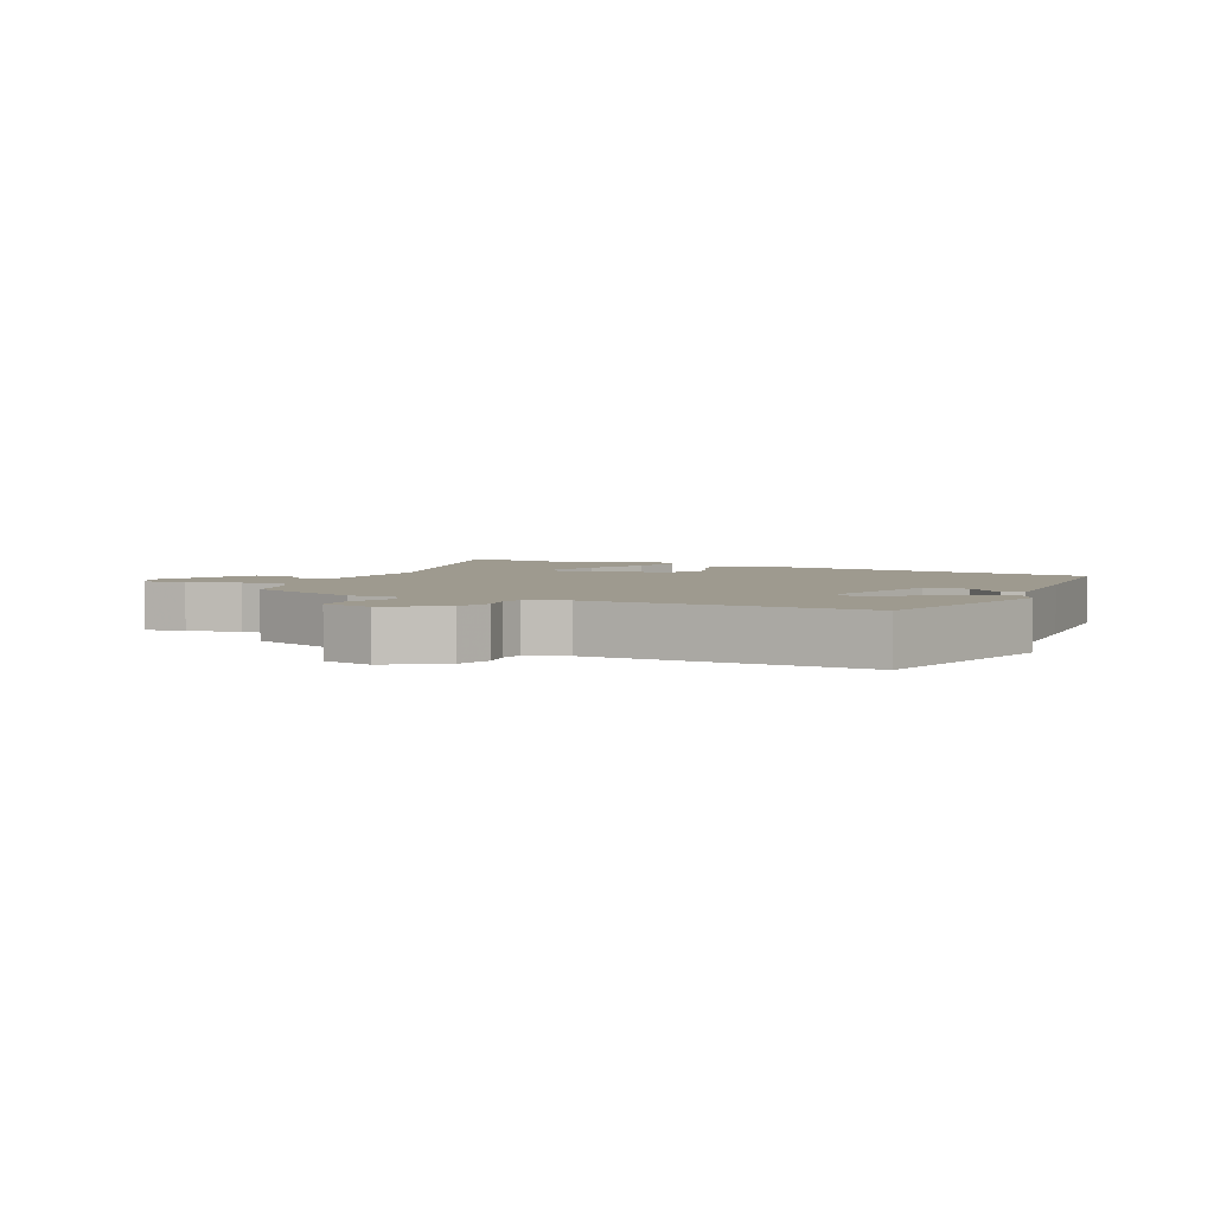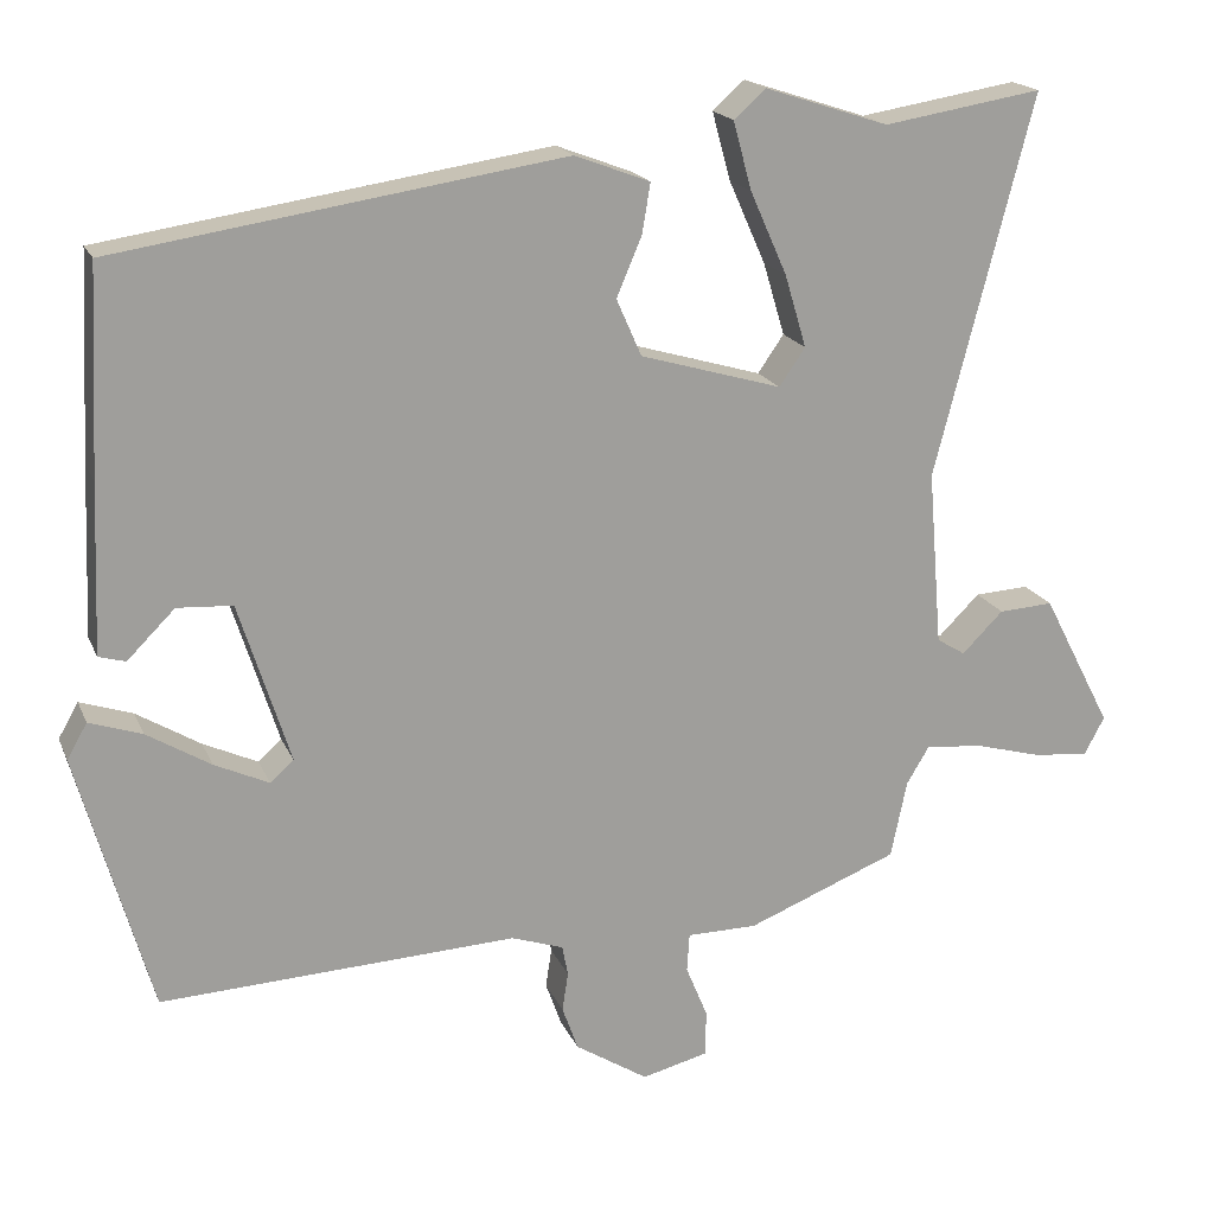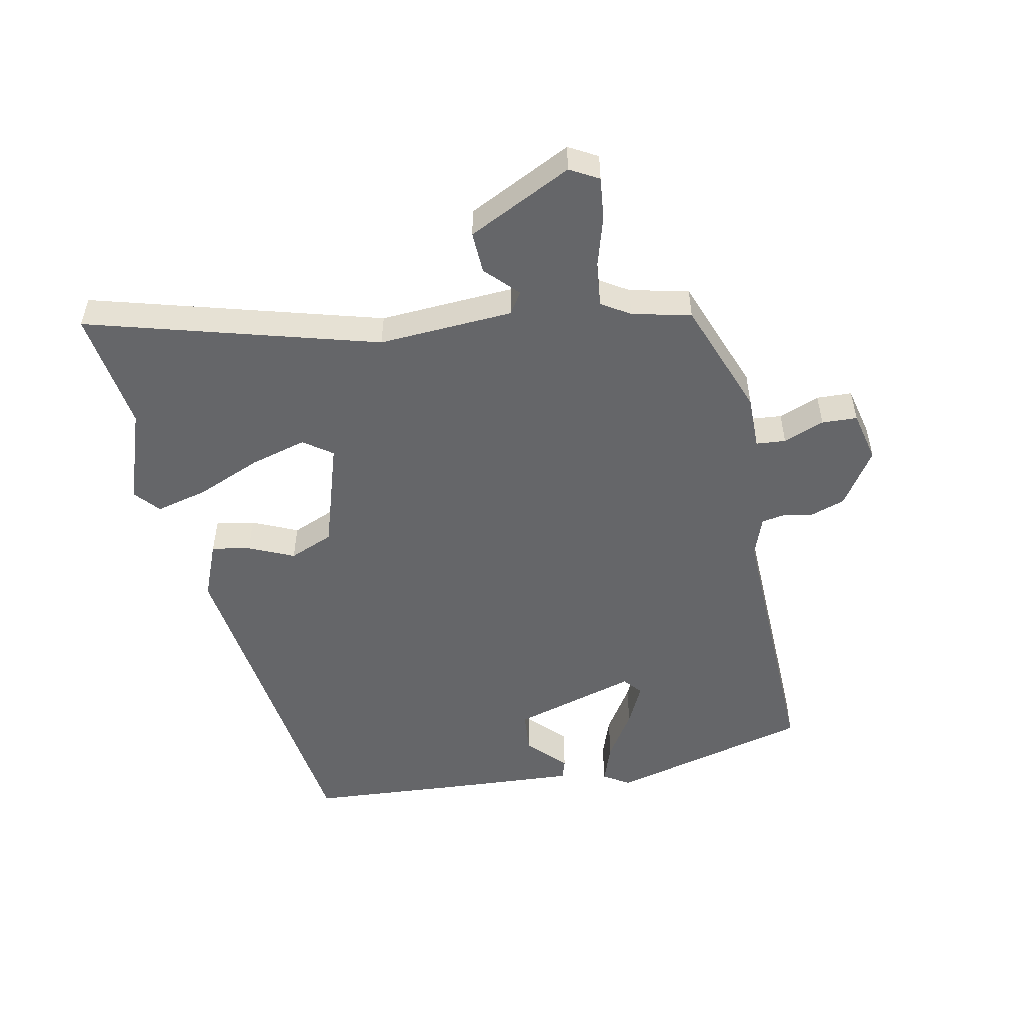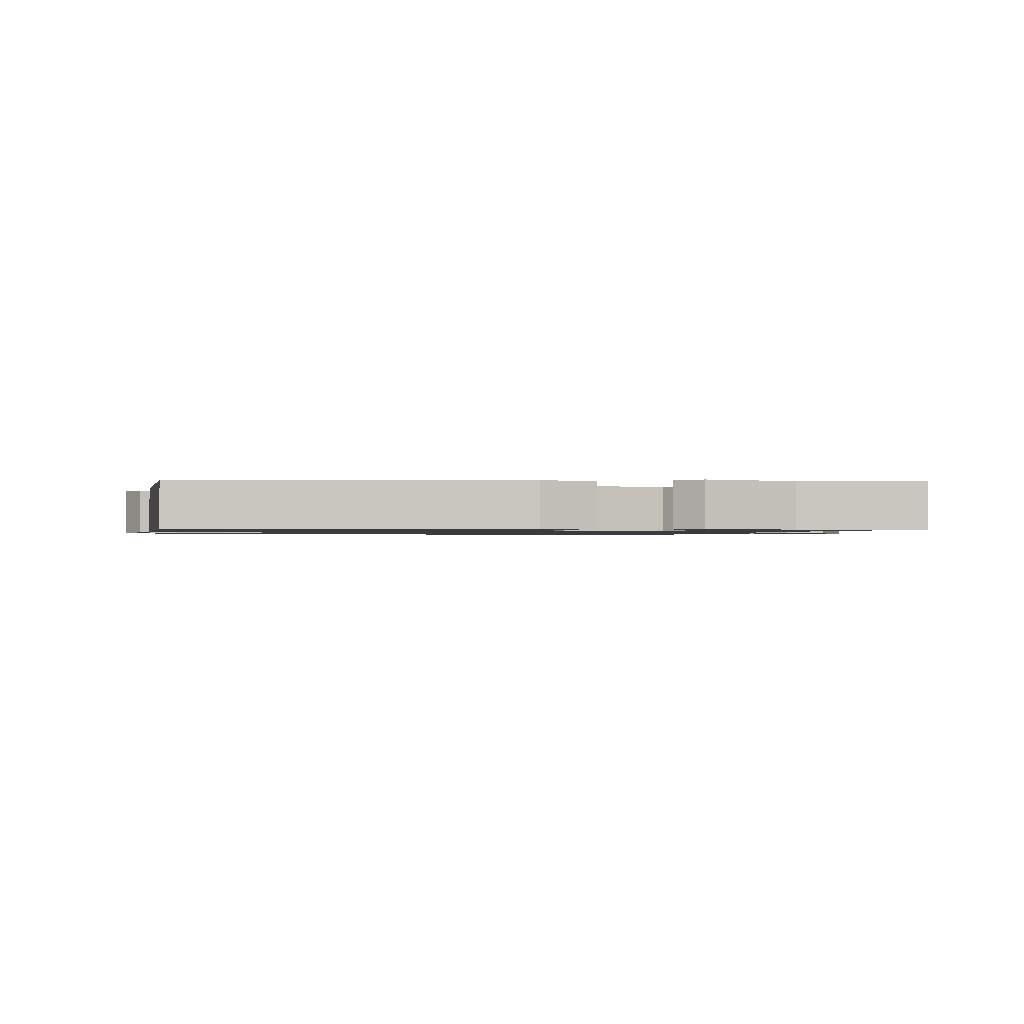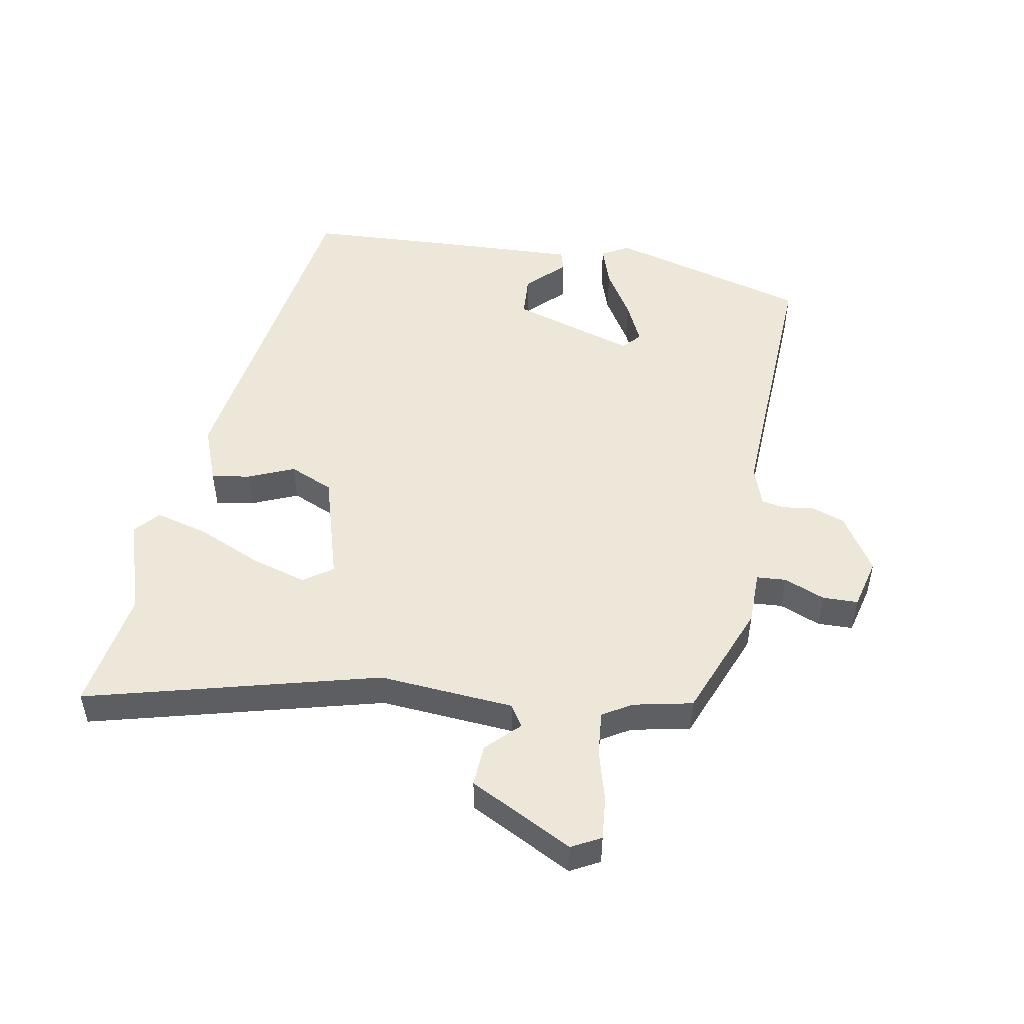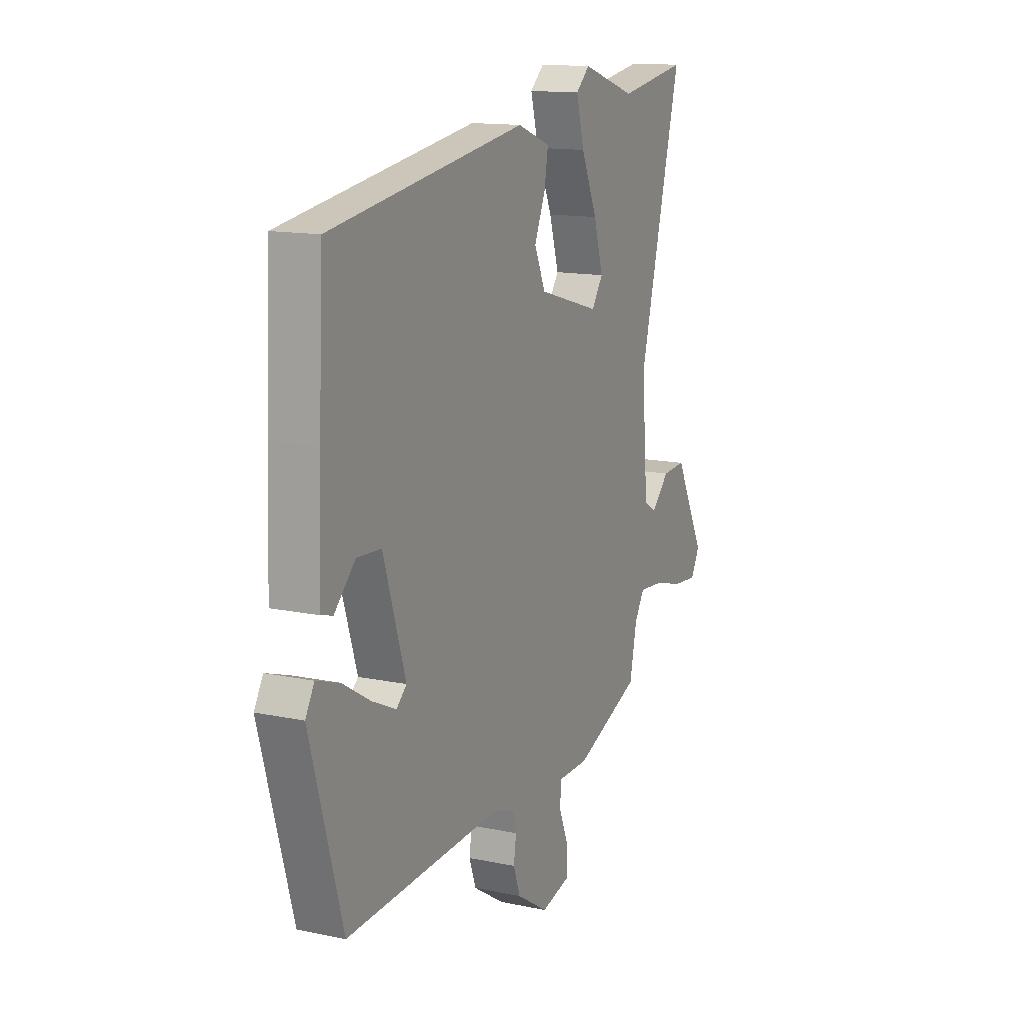
<metadata>
{"format":"obj","ext":"obj","renderer":"f3d","projection":"perspective","resolution":1024,"background":"white","views":[{"elev":3.7,"azim":-155.7,"up":"+Y"},{"elev":18.3,"azim":-17.8,"up":"+Z"},{"elev":-51.9,"azim":100.3,"up":"+Y"},{"elev":-1.1,"azim":-9.4,"up":"+Y"},{"elev":50.2,"azim":100.1,"up":"+Y"},{"elev":13.9,"azim":-64.8,"up":"+Z"}]}
</metadata>
<code>
v 0.434 0.07 0.489
v 0.623 0.07 0.52
v 0.506 0.07 0.067
v 0.523 0.07 -0.142
v 0.557 0.07 -0.163
v 0.606 0.07 -0.114
v 0.671 0.07 -0.11
v 0.754 0.07 -0.27
v 0.73 0.07 -0.315
v 0.664 0.07 -0.309
v 0.583 0.07 -0.287
v 0.515 0.07 -0.281
v 0.488 0.07 -0.326
v 0.469 0.07 -0.418
v 0.289 0.07 -0.49
v 0.205 0.07 -0.491
v 0.202 0.07 -0.537
v 0.228 0.07 -0.6
v 0.227 0.07 -0.655
v 0.148 0.07 -0.675
v 0.061 0.07 -0.62
v 0.042 0.07 -0.567
v 0.049 0.07 -0.52
v 0.042 0.07 -0.484
v -0.02 0.07 -0.463
v -0.446 0.07 -0.484
v -0.534 0.07 -0.173
v -0.51 0.07 -0.131
v -0.447 0.07 -0.152
v -0.371 0.07 -0.198
v -0.306 0.07 -0.228
v -0.278 0.07 -0.203
v -0.339 0.07 -0.011
v -0.405 0.07 -0.007
v -0.462 0.07 -0.064
v -0.494 0.07 -0.055
v -0.486 0.07 0.146
v -0.474 0.07 0.391
v 0.06 0.07 0.473
v 0.15 0.07 0.439
v 0.14 0.07 0.379
v 0.11 0.07 0.308
v 0.14 0.07 0.24
v 0.309 0.07 0.191
v 0.34 0.07 0.236
v 0.314 0.07 0.323
v 0.27 0.07 0.422
v 0.248 0.07 0.503
v 0.286 0.07 0.537
v 0.434 0 0.489
v 0.623 0 0.52
v 0.506 0 0.067
v 0.523 0 -0.142
v 0.557 0 -0.163
v 0.606 0 -0.114
v 0.671 0 -0.11
v 0.754 0 -0.27
v 0.73 0 -0.315
v 0.664 0 -0.309
v 0.583 0 -0.287
v 0.515 0 -0.281
v 0.488 0 -0.326
v 0.469 0 -0.418
v 0.289 0 -0.49
v 0.205 0 -0.491
v 0.202 0 -0.537
v 0.228 0 -0.6
v 0.227 0 -0.655
v 0.148 0 -0.675
v 0.061 0 -0.62
v 0.042 0 -0.567
v 0.049 0 -0.52
v 0.042 0 -0.484
v -0.02 0 -0.463
v -0.446 0 -0.484
v -0.534 0 -0.173
v -0.51 0 -0.131
v -0.447 0 -0.152
v -0.371 0 -0.198
v -0.306 0 -0.228
v -0.278 0 -0.203
v -0.339 0 -0.011
v -0.405 0 -0.007
v -0.462 0 -0.064
v -0.494 0 -0.055
v -0.486 0 0.146
v -0.474 0 0.391
v 0.06 0 0.473
v 0.15 0 0.439
v 0.14 0 0.379
v 0.11 0 0.308
v 0.14 0 0.24
v 0.309 0 0.191
v 0.34 0 0.236
v 0.314 0 0.323
v 0.27 0 0.422
v 0.248 0 0.503
v 0.286 0 0.537
f 46 47 48 49
f 45 46 49 1
f 39 40 41 42
f 37 38 39 42
f 37 42 43
f 34 35 36 37
f 33 34 37 43
f 32 33 43 44
f 27 28 29 30
f 25 26 27 30
f 24 25 30 31
f 20 21 22 23
f 20 23 24
f 17 18 19 20
f 16 17 20 24
f 13 14 15 16
f 12 13 16 24
f 8 9 10 11
f 8 11 12
f 5 6 7 8
f 5 8 12
f 4 5 12 24
f 45 1 2 3
f 44 45 3 4
f 31 32 44
f 4 24 31 44
f 98 97 96 95
f 50 98 95 94
f 91 90 89 88
f 91 88 87 86
f 92 91 86
f 86 85 84 83
f 92 86 83 82
f 93 92 82 81
f 79 78 77 76
f 79 76 75 74
f 80 79 74 73
f 72 71 70 69
f 73 72 69
f 69 68 67 66
f 73 69 66 65
f 65 64 63 62
f 73 65 62 61
f 60 59 58 57
f 61 60 57
f 57 56 55 54
f 61 57 54
f 73 61 54 53
f 52 51 50 94
f 53 52 94 93
f 93 81 80
f 93 80 73 53
f 1 50 51 2
f 2 51 52 3
f 3 52 53 4
f 4 53 54 5
f 5 54 55 6
f 6 55 56 7
f 7 56 57 8
f 8 57 58 9
f 9 58 59 10
f 10 59 60 11
f 11 60 61 12
f 12 61 62 13
f 13 62 63 14
f 14 63 64 15
f 15 64 65 16
f 16 65 66 17
f 17 66 67 18
f 18 67 68 19
f 19 68 69 20
f 20 69 70 21
f 21 70 71 22
f 22 71 72 23
f 23 72 73 24
f 24 73 74 25
f 25 74 75 26
f 26 75 76 27
f 27 76 77 28
f 28 77 78 29
f 29 78 79 30
f 30 79 80 31
f 31 80 81 32
f 32 81 82 33
f 33 82 83 34
f 34 83 84 35
f 35 84 85 36
f 36 85 86 37
f 37 86 87 38
f 38 87 88 39
f 39 88 89 40
f 40 89 90 41
f 41 90 91 42
f 42 91 92 43
f 43 92 93 44
f 44 93 94 45
f 45 94 95 46
f 46 95 96 47
f 47 96 97 48
f 48 97 98 49
f 49 98 50 1

</code>
